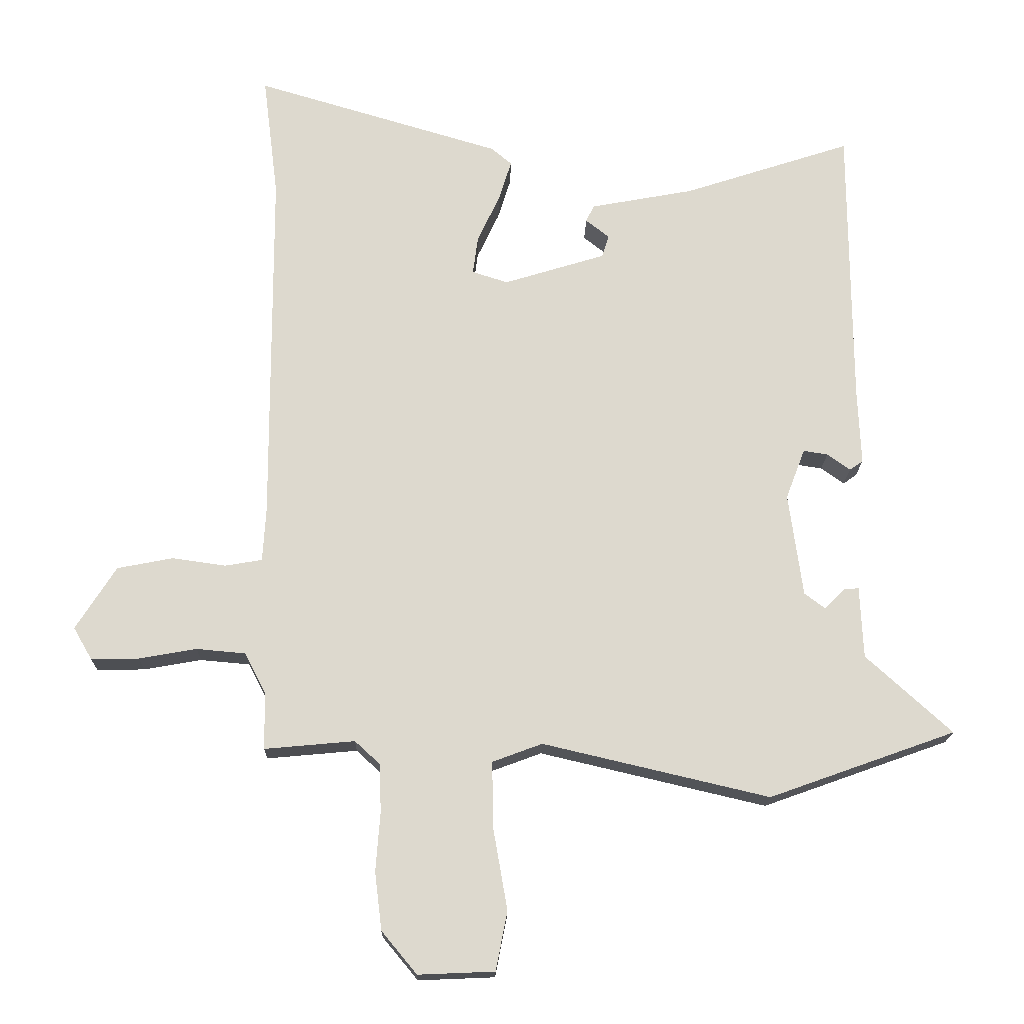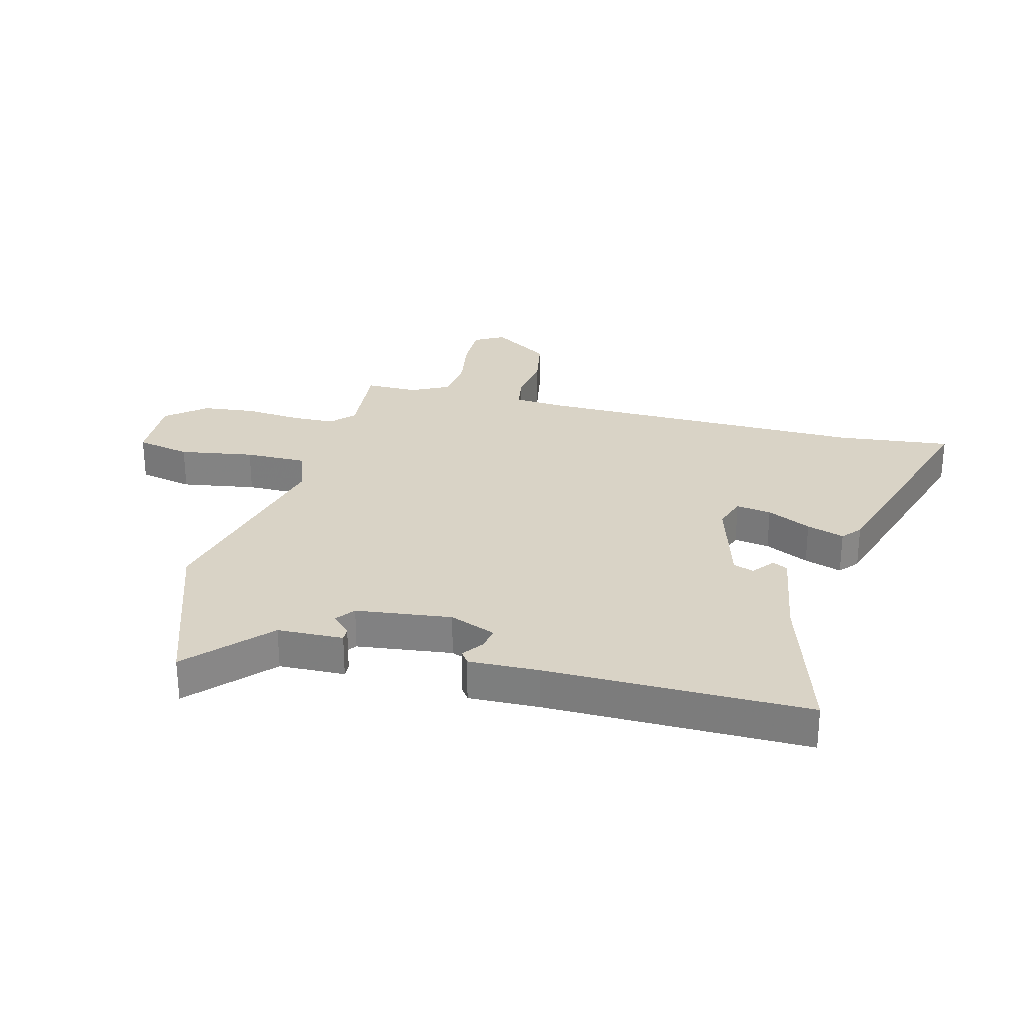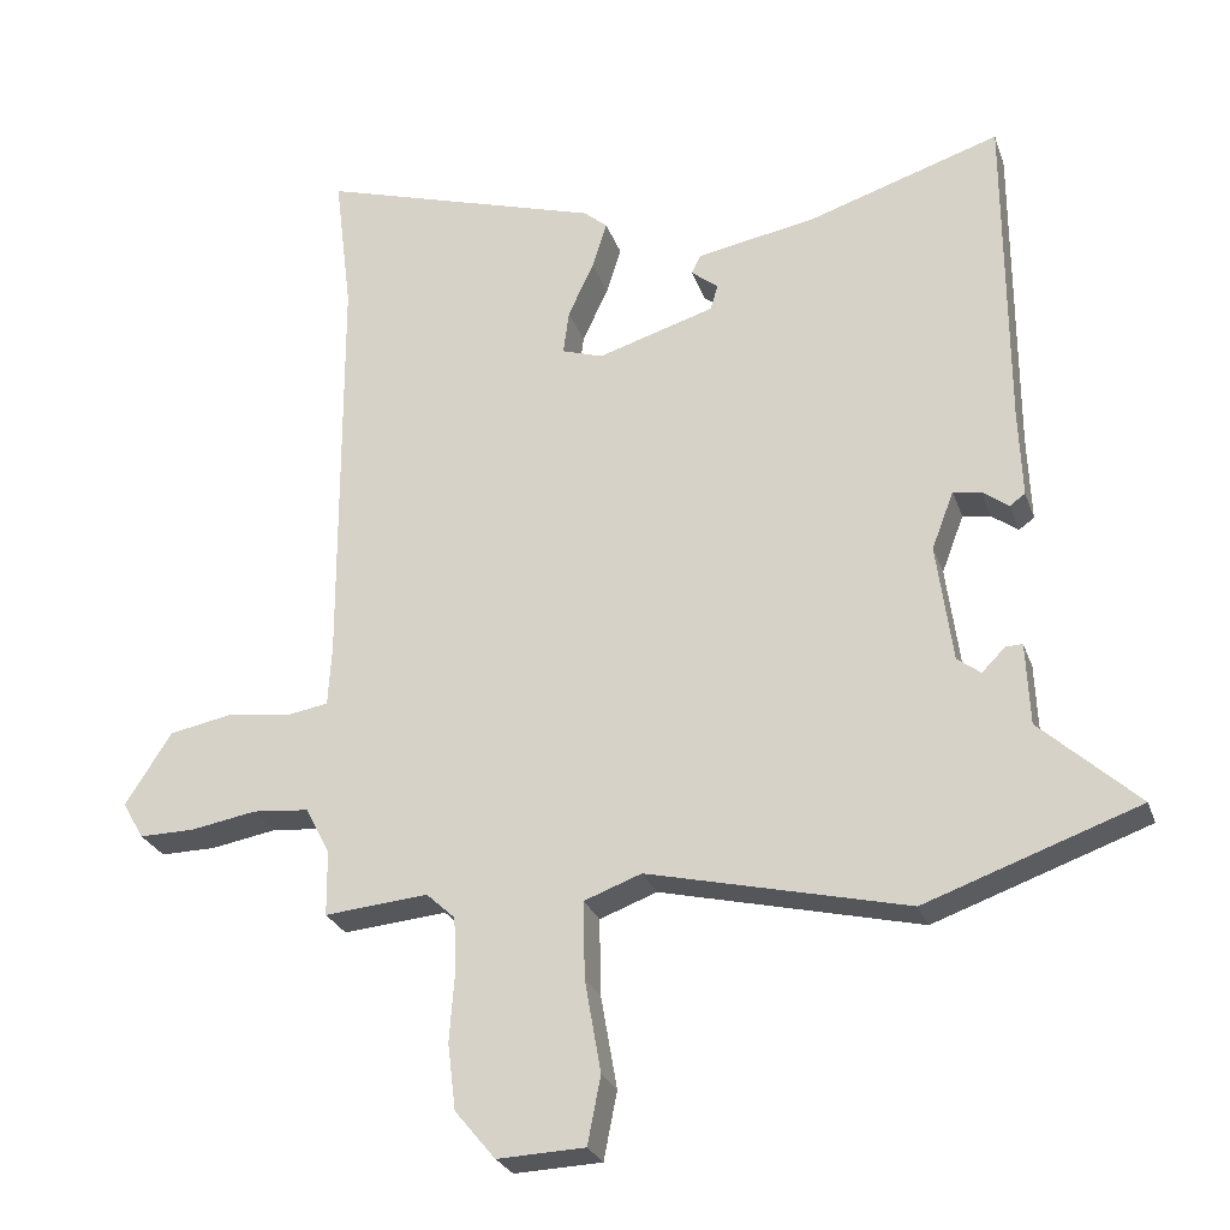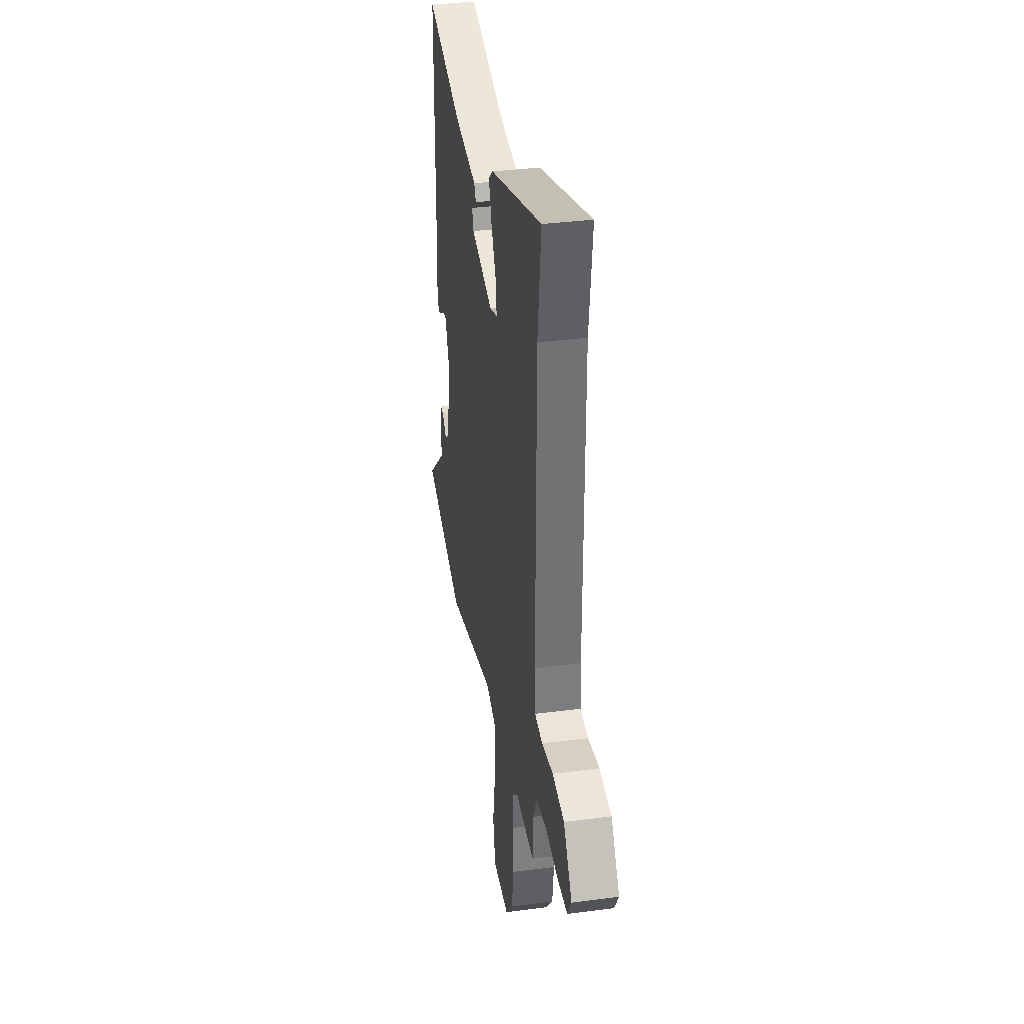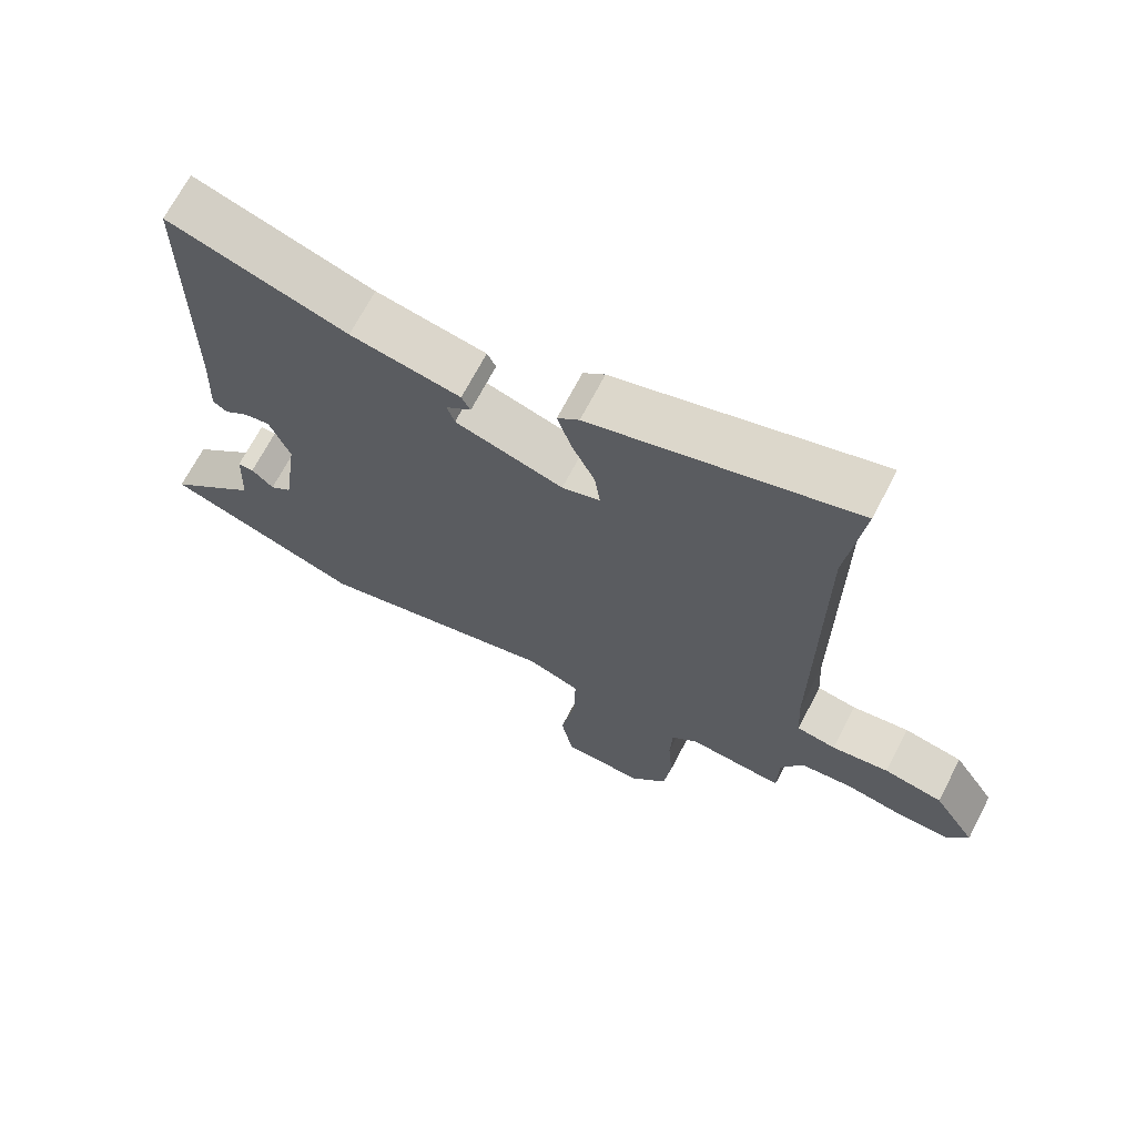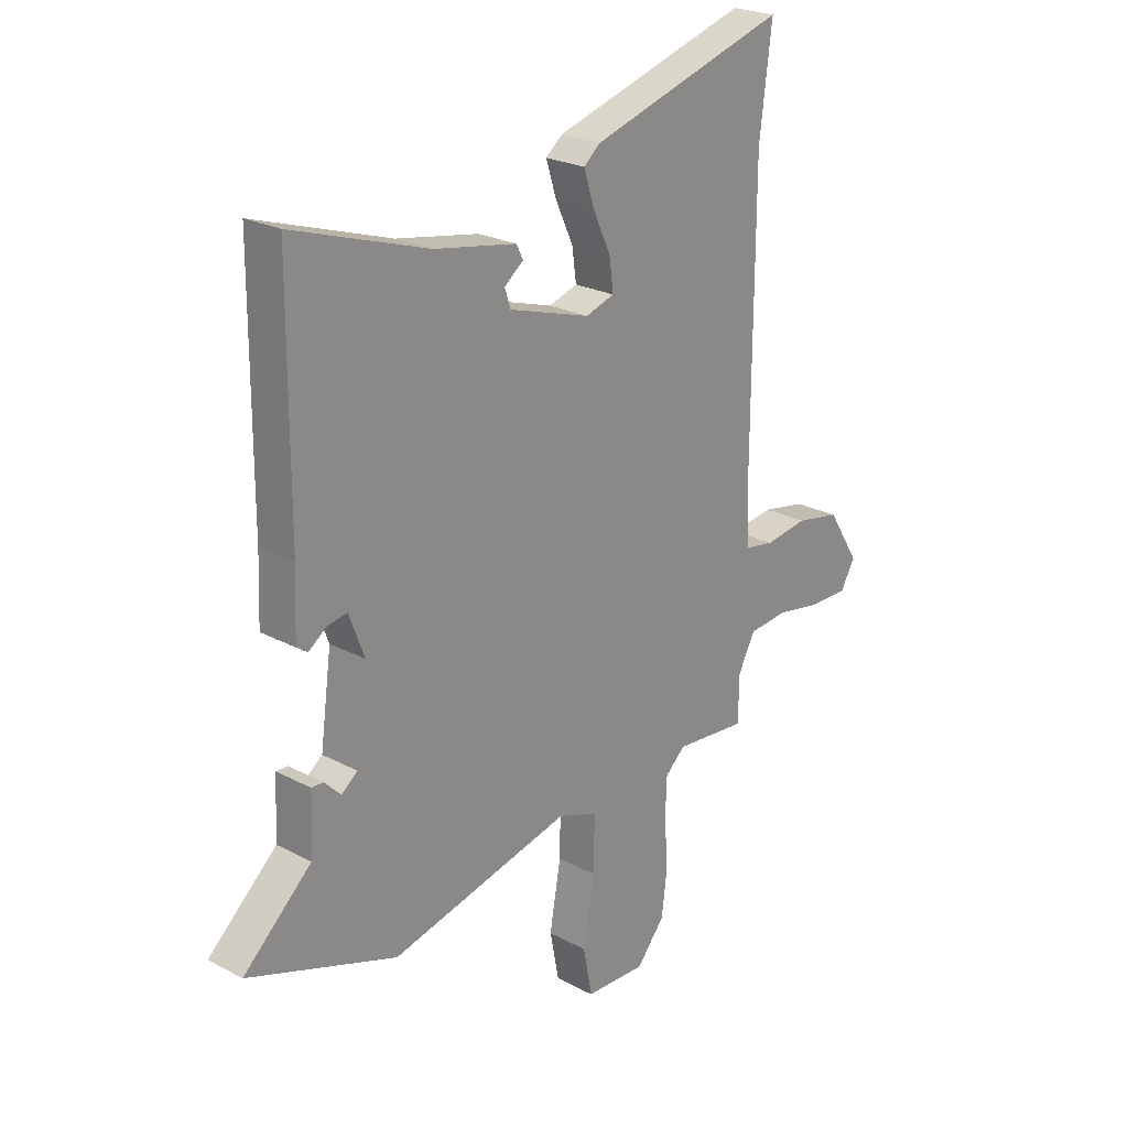
<metadata>
{"format":"obj","ext":"obj","renderer":"f3d","projection":"perspective","resolution":1024,"background":"white","views":[{"elev":-17.9,"azim":178.9,"up":"+Z"},{"elev":28.3,"azim":-74.9,"up":"+Y"},{"elev":-26.2,"azim":-163.2,"up":"+Z"},{"elev":34.7,"azim":80.0,"up":"+Z"},{"elev":69.0,"azim":27.5,"up":"+Z"},{"elev":23.8,"azim":-48.5,"up":"+Z"}]}
</metadata>
<code>
v -0.463 0.07 0.547
v -0.2 0.07 0.461
v -0.038 0.07 0.431
v -0.025 0.07 0.405
v -0.062 0.07 0.376
v -0.051 0.07 0.341
v 0.108 0.07 0.292
v 0.164 0.07 0.31
v 0.156 0.07 0.37
v 0.121 0.07 0.445
v 0.101 0.07 0.509
v 0.133 0.07 0.536
v 0.519 0.07 0.651
v 0.495 0.07 0.458
v 0.493 0.07 -0.107
v 0.498 0.07 -0.191
v 0.556 0.07 -0.201
v 0.64 0.07 -0.189
v 0.727 0.07 -0.206
v 0.79 0.07 -0.305
v 0.761 0.07 -0.355
v 0.686 0.07 -0.354
v 0.596 0.07 -0.338
v 0.519 0.07 -0.345
v 0.486 0.07 -0.409
v 0.485 0.07 -0.498
v 0.344 0.07 -0.485
v 0.305 0.07 -0.521
v 0.302 0.07 -0.596
v 0.309 0.07 -0.689
v 0.298 0.07 -0.779
v 0.243 0.07 -0.845
v 0.124 0.07 -0.84
v 0.106 0.07 -0.748
v 0.128 0.07 -0.622
v 0.13 0.07 -0.517
v 0.052 0.07 -0.488
v -0.302 0.07 -0.571
v -0.593 0.07 -0.467
v -0.459 0.07 -0.345
v -0.454 0.07 -0.233
v -0.431 0.07 -0.234
v -0.399 0.07 -0.266
v -0.367 0.07 -0.242
v -0.345 0.07 -0.08
v -0.375 0.07 -0.001
v -0.413 0.07 -0.007
v -0.449 0.07 -0.033
v -0.47 0.07 -0.018
v -0.465 0.07 0.102
v -0.463 0 0.547
v -0.2 0 0.461
v -0.038 0 0.431
v -0.025 0 0.405
v -0.062 0 0.376
v -0.051 0 0.341
v 0.108 0 0.292
v 0.164 0 0.31
v 0.156 0 0.37
v 0.121 0 0.445
v 0.101 0 0.509
v 0.133 0 0.536
v 0.519 0 0.651
v 0.495 0 0.458
v 0.493 0 -0.107
v 0.498 0 -0.191
v 0.556 0 -0.201
v 0.64 0 -0.189
v 0.727 0 -0.206
v 0.79 0 -0.305
v 0.761 0 -0.355
v 0.686 0 -0.354
v 0.596 0 -0.338
v 0.519 0 -0.345
v 0.486 0 -0.409
v 0.485 0 -0.498
v 0.344 0 -0.485
v 0.305 0 -0.521
v 0.302 0 -0.596
v 0.309 0 -0.689
v 0.298 0 -0.779
v 0.243 0 -0.845
v 0.124 0 -0.84
v 0.106 0 -0.748
v 0.128 0 -0.622
v 0.13 0 -0.517
v 0.052 0 -0.488
v -0.302 0 -0.571
v -0.593 0 -0.467
v -0.459 0 -0.345
v -0.454 0 -0.233
v -0.431 0 -0.234
v -0.399 0 -0.266
v -0.367 0 -0.242
v -0.345 0 -0.08
v -0.375 0 -0.001
v -0.413 0 -0.007
v -0.449 0 -0.033
v -0.47 0 -0.018
v -0.465 0 0.102
f 47 48 49 50
f 46 47 50 1
f 45 46 1 2
f 44 45 2 3
f 40 41 42 43
f 40 43 44
f 37 38 39 40
f 37 40 44
f 36 37 44
f 32 33 34 35
f 32 35 36
f 29 30 31 32
f 28 29 32 36
f 27 28 36 44
f 25 26 27 44
f 20 21 22 23
f 20 23 24
f 17 18 19 20
f 16 17 20 24
f 11 12 13 14
f 9 10 11 14
f 8 9 14 15
f 7 8 15 16
f 3 4 5
f 44 3 5
f 44 5 6
f 16 24 25 44
f 6 7 16 44
f 100 99 98 97
f 51 100 97 96
f 52 51 96 95
f 53 52 95 94
f 93 92 91 90
f 94 93 90
f 90 89 88 87
f 94 90 87
f 94 87 86
f 85 84 83 82
f 86 85 82
f 82 81 80 79
f 86 82 79 78
f 94 86 78 77
f 94 77 76 75
f 73 72 71 70
f 74 73 70
f 70 69 68 67
f 74 70 67 66
f 64 63 62 61
f 64 61 60 59
f 65 64 59 58
f 66 65 58 57
f 55 54 53
f 55 53 94
f 56 55 94
f 94 75 74 66
f 94 66 57 56
f 1 51 52 2
f 2 52 53 3
f 3 53 54 4
f 4 54 55 5
f 5 55 56 6
f 6 56 57 7
f 7 57 58 8
f 8 58 59 9
f 9 59 60 10
f 10 60 61 11
f 11 61 62 12
f 12 62 63 13
f 13 63 64 14
f 14 64 65 15
f 15 65 66 16
f 16 66 67 17
f 17 67 68 18
f 18 68 69 19
f 19 69 70 20
f 20 70 71 21
f 21 71 72 22
f 22 72 73 23
f 23 73 74 24
f 24 74 75 25
f 25 75 76 26
f 26 76 77 27
f 27 77 78 28
f 28 78 79 29
f 29 79 80 30
f 30 80 81 31
f 31 81 82 32
f 32 82 83 33
f 33 83 84 34
f 34 84 85 35
f 35 85 86 36
f 36 86 87 37
f 37 87 88 38
f 38 88 89 39
f 39 89 90 40
f 40 90 91 41
f 41 91 92 42
f 42 92 93 43
f 43 93 94 44
f 44 94 95 45
f 45 95 96 46
f 46 96 97 47
f 47 97 98 48
f 48 98 99 49
f 49 99 100 50
f 50 100 51 1

</code>
